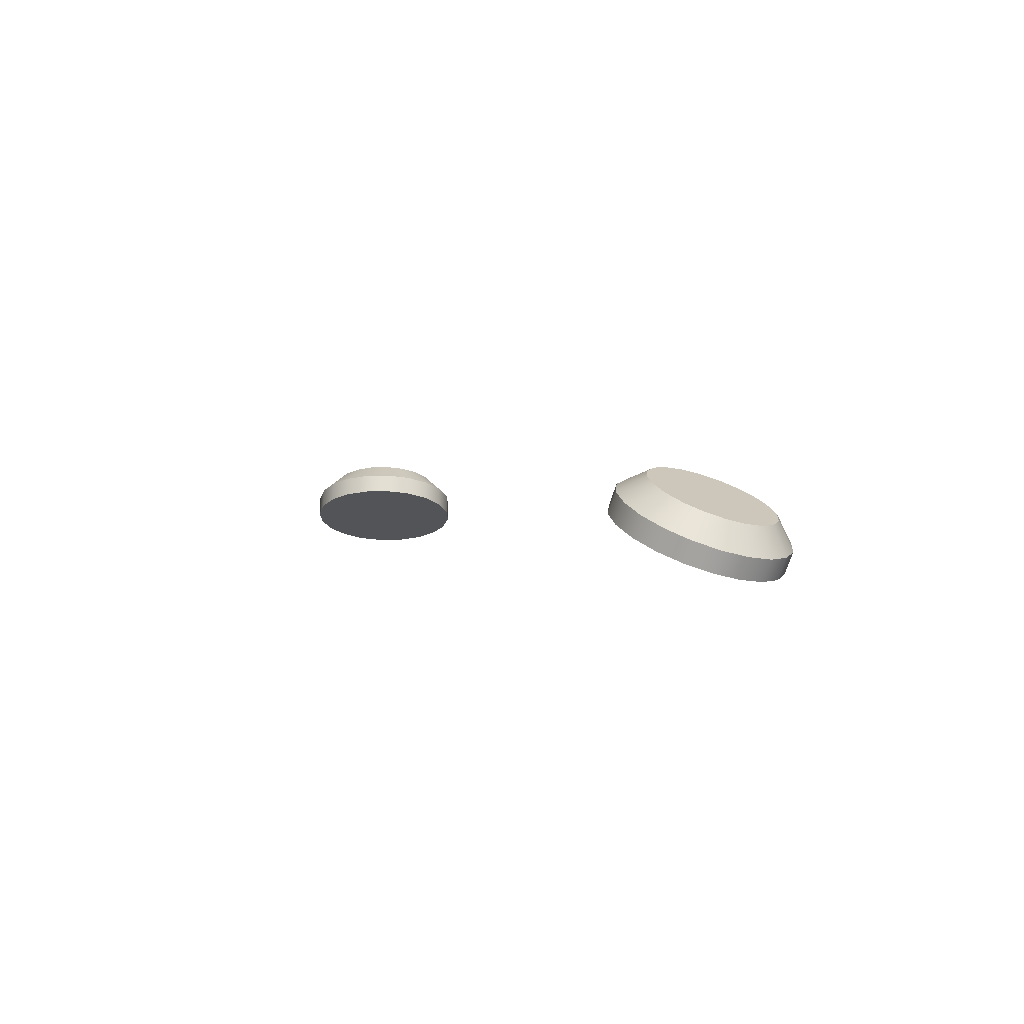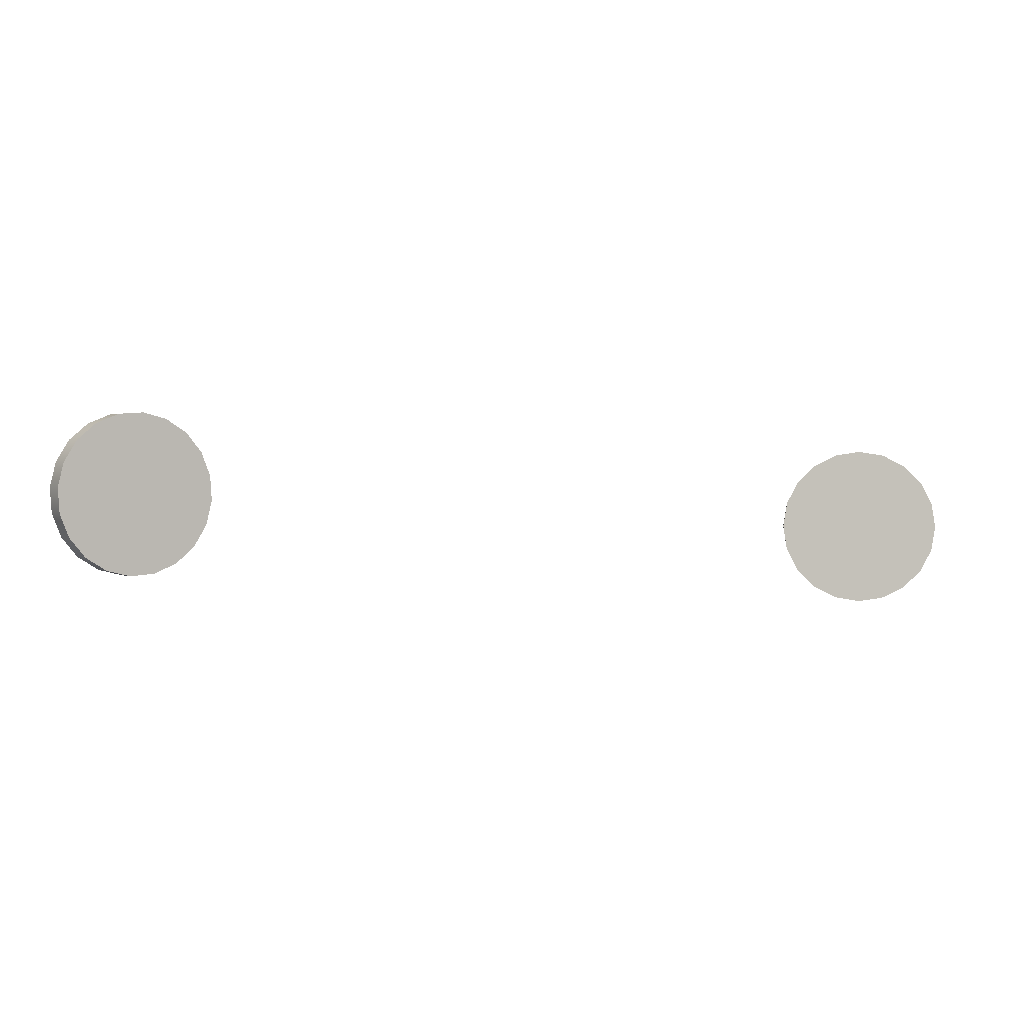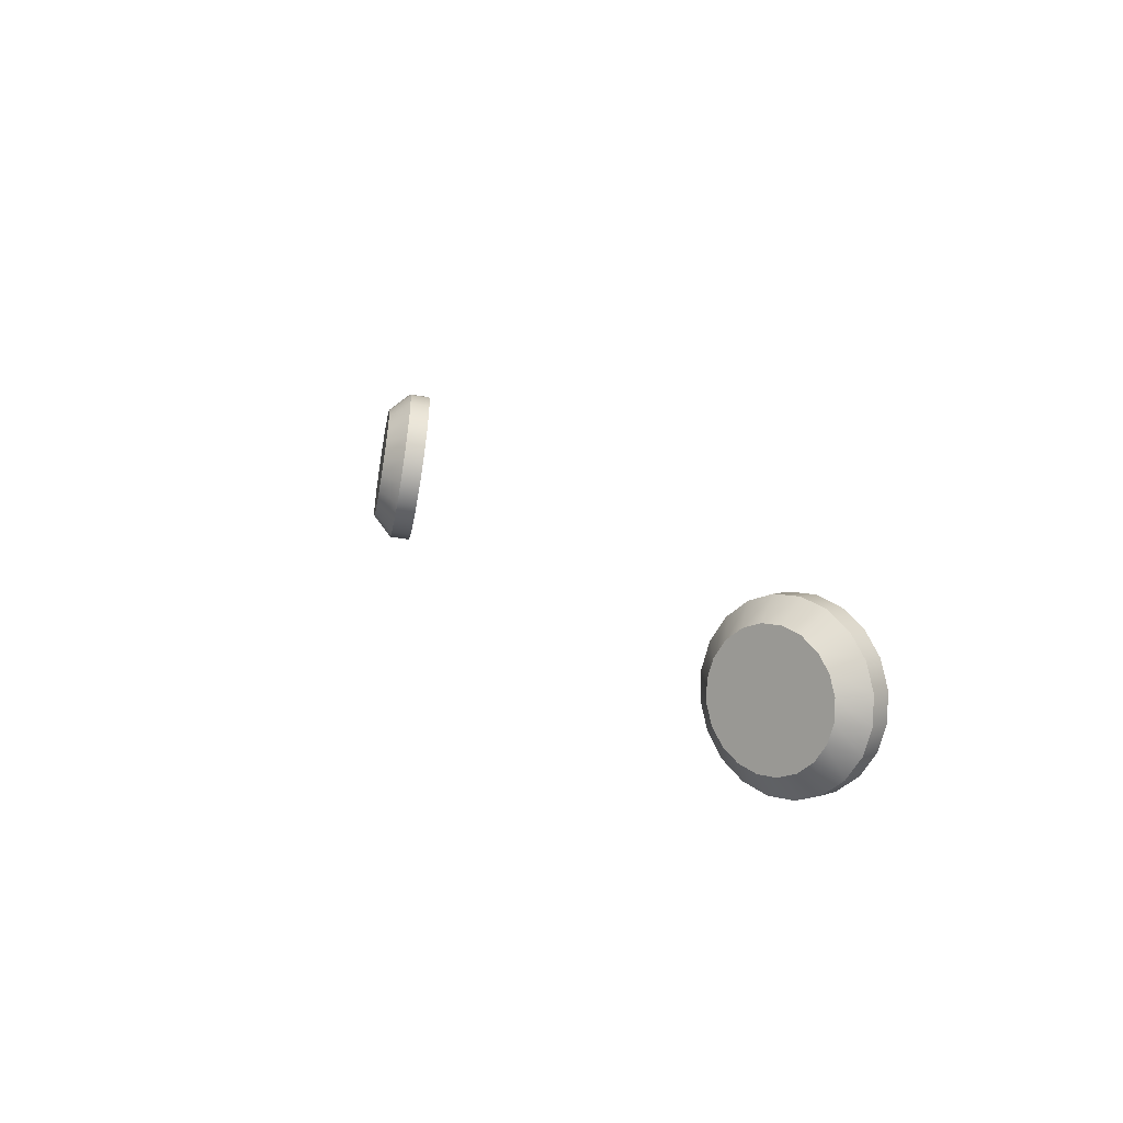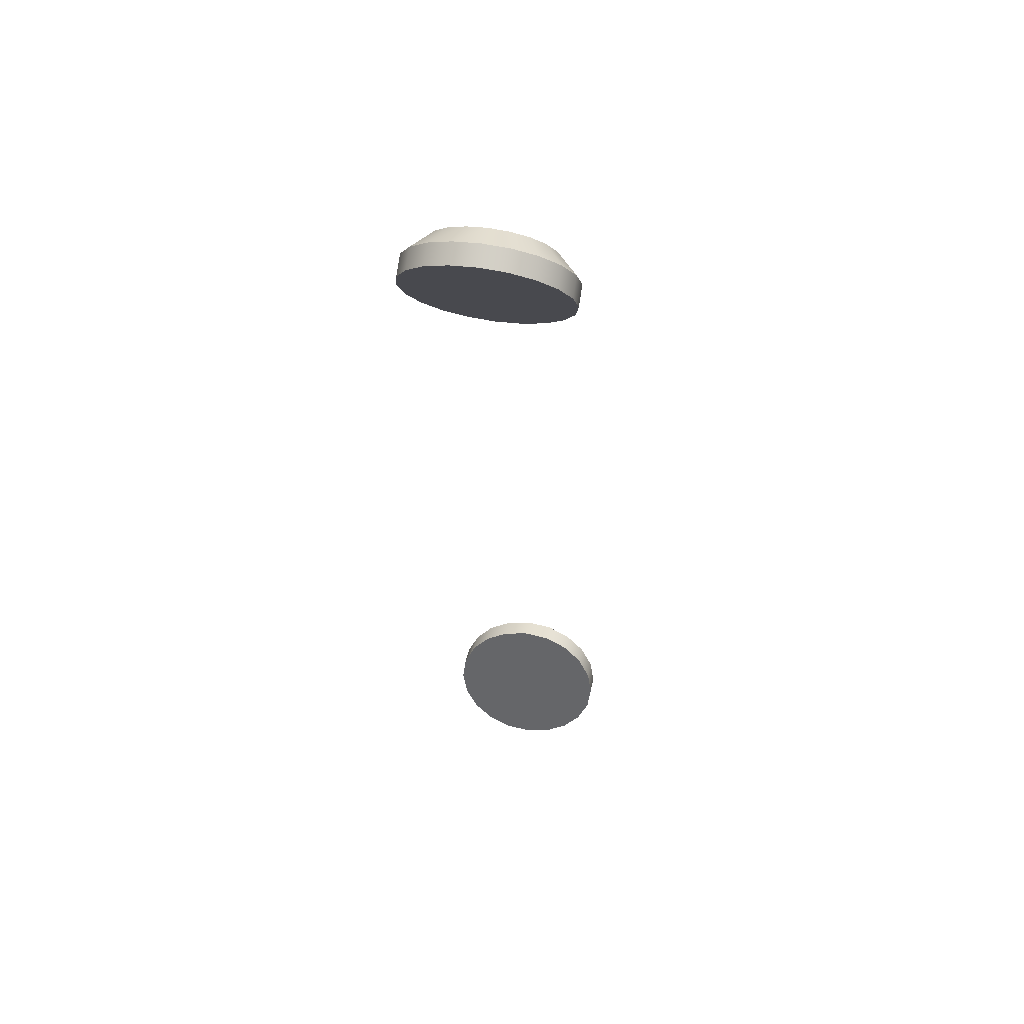
<metadata>
{"format":"obj","ext":"obj","renderer":"f3d","projection":"perspective","resolution":1024,"background":"white","views":[{"elev":1.5,"azim":65.3,"up":"+Z"},{"elev":-10.6,"azim":166.4,"up":"+Y"},{"elev":17.8,"azim":63.1,"up":"+Y"},{"elev":-31.6,"azim":93.0,"up":"+Z"}]}
</metadata>
<code>
g Plumber_Button_Female2
v -0.9129 0.04705 -0.05675
v -0.8903 0.09174 -0.05592
v -0.8752 0.0758 -0.001523
v -0.8919 0.04277 -0.002131
v -0.8919 0.04277 -0.002131
v -0.8984 0.006588 0.001982
v -0.9218 -0.001897 -0.05118
v -0.9129 0.04705 -0.05675
v -0.8903 0.09174 -0.05592
v -0.8563 0.1278 -0.04879
v -0.8501 0.1024 0.003749
v -0.8752 0.0758 -0.001523
v -0.8563 0.1278 -0.04879
v -0.8142 0.1517 -0.03605
v -0.819 0.1201 0.01317
v -0.8501 0.1024 0.003749
v -0.8142 0.1517 -0.03605
v -0.7681 0.1611 -0.01895
v -0.7849 0.127 0.02581
v -0.819 0.1201 0.01317
v -0.7681 0.1611 -0.01895
v -0.7226 0.155 0.0008472
v -0.7512 0.1226 0.04044
v -0.7849 0.127 0.02581
v -0.7226 0.155 0.0008472
v -0.6819 0.1342 0.02139
v -0.7212 0.1072 0.05562
v -0.7512 0.1226 0.04044
v -0.6819 0.1342 0.02139
v -0.6503 0.1005 0.04067
v -0.6978 0.08229 0.06987
v -0.7212 0.1072 0.05562
v -0.6503 0.1005 0.04067
v -0.6307 0.05738 0.05681
v -0.6833 0.0504 0.0818
v -0.6978 0.08229 0.06987
v -0.6307 0.05738 0.05681
v -0.6251 0.008969 0.06822
v -0.6792 0.01462 0.09023
v -0.6833 0.0504 0.0818
v -0.6251 0.008969 0.06822
v -0.634 -0.03998 0.07378
v -0.6857 -0.02156 0.09435
v -0.6792 0.01462 0.09023
v -0.634 -0.03998 0.07378
v -0.6565 -0.08467 0.07296
v -0.7024 -0.05459 0.09374
v -0.6857 -0.02156 0.09435
v -0.6565 -0.08467 0.07296
v -0.6905 -0.1207 0.06583
v -0.7275 -0.08124 0.08847
v -0.7024 -0.05459 0.09374
v -0.6905 -0.1207 0.06583
v -0.7326 -0.1446 0.05309
v -0.7586 -0.09889 0.07905
v -0.7275 -0.08124 0.08847
v -0.7326 -0.1446 0.05309
v -0.7787 -0.154 0.03598
v -0.7927 -0.1058 0.06641
v -0.7586 -0.09889 0.07905
v -0.7787 -0.154 0.03598
v -0.8243 -0.148 0.01619
v -0.8264 -0.1014 0.05178
v -0.7927 -0.1058 0.06641
v -0.8243 -0.148 0.01619
v -0.8649 -0.1271 -0.004356
v -0.8564 -0.08596 0.03659
v -0.8264 -0.1014 0.05178
v -0.8649 -0.1271 -0.004356
v -0.8965 -0.09346 -0.02364
v -0.8798 -0.06108 0.02234
v -0.8564 -0.08596 0.03659
v -0.8965 -0.09346 -0.02364
v -0.9161 -0.05031 -0.03977
v -0.8943 -0.0292 0.01041
v -0.8798 -0.06108 0.02234
v -0.9161 -0.05031 -0.03977
v -0.9218 -0.001897 -0.05118
v -0.8984 0.006588 0.001982
v -0.8943 -0.0292 0.01041
v -0.8975 0.03998 -0.09435
v -0.8903 0.09174 -0.05592
v -0.9129 0.04705 -0.05675
v -0.8749 0.08467 -0.09352
v -0.8563 0.1278 -0.04879
v -0.8409 0.1207 -0.08639
v -0.8142 0.1517 -0.03605
v -0.7988 0.1446 -0.07365
v -0.7681 0.1611 -0.01895
v -0.7527 0.154 -0.05654
v -0.7226 0.155 0.0008472
v -0.7072 0.148 -0.03675
v -0.6819 0.1342 0.02139
v -0.6666 0.1271 -0.01621
v -0.6503 0.1005 0.04067
v -0.6349 0.09346 0.003076
v -0.6307 0.05738 0.05681
v -0.6153 0.05031 0.01921
v -0.6251 0.008969 0.06822
v -0.6097 0.001898 0.03062
v -0.634 -0.03998 0.07378
v -0.6186 -0.04705 0.03619
v -0.6565 -0.08467 0.07296
v -0.6411 -0.09174 0.03536
v -0.6905 -0.1207 0.06583
v -0.6751 -0.1278 0.02823
v -0.7326 -0.1446 0.05309
v -0.7172 -0.1517 0.01549
v -0.7787 -0.154 0.03598
v -0.7633 -0.1611 -0.001617
v -0.8243 -0.148 0.01619
v -0.8089 -0.155 -0.02141
v -0.8649 -0.1271 -0.004356
v -0.8495 -0.1342 -0.04195
v -0.8965 -0.09346 -0.02364
v -0.8811 -0.1005 -0.06124
v -0.9161 -0.05031 -0.03977
v -0.9007 -0.05738 -0.07737
v -0.9218 -0.001897 -0.05118
v -0.9064 -0.008968 -0.08878
v -0.9129 0.04705 -0.05675
v -0.8975 0.03998 -0.09435
v 0.9129 0.04705 -0.05675
v 0.8919 0.04277 -0.002131
v 0.8752 0.0758 -0.001523
v 0.8903 0.09174 -0.05592
v 0.8919 0.04277 -0.002131
v 0.9129 0.04705 -0.05675
v 0.9218 -0.001897 -0.05118
v 0.8984 0.006588 0.001982
v 0.8903 0.09174 -0.05592
v 0.8752 0.0758 -0.001523
v 0.8501 0.1024 0.003749
v 0.8563 0.1278 -0.04879
v 0.8563 0.1278 -0.04879
v 0.8501 0.1024 0.003749
v 0.819 0.1201 0.01317
v 0.8142 0.1517 -0.03605
v 0.8142 0.1517 -0.03605
v 0.819 0.1201 0.01317
v 0.7849 0.127 0.02581
v 0.7681 0.1611 -0.01895
v 0.7681 0.1611 -0.01895
v 0.7849 0.127 0.02581
v 0.7512 0.1226 0.04044
v 0.7226 0.155 0.0008471
v 0.7226 0.155 0.0008471
v 0.7512 0.1226 0.04044
v 0.7212 0.1072 0.05562
v 0.6819 0.1342 0.02139
v 0.6819 0.1342 0.02139
v 0.7212 0.1072 0.05562
v 0.6978 0.08229 0.06987
v 0.6503 0.1005 0.04067
v 0.6503 0.1005 0.04067
v 0.6978 0.08229 0.06987
v 0.6833 0.0504 0.0818
v 0.6307 0.05738 0.05681
v 0.6307 0.05738 0.05681
v 0.6833 0.0504 0.0818
v 0.6792 0.01462 0.09023
v 0.6251 0.008969 0.06822
v 0.6251 0.008969 0.06822
v 0.6792 0.01462 0.09023
v 0.6857 -0.02156 0.09435
v 0.634 -0.03998 0.07378
v 0.634 -0.03998 0.07378
v 0.6857 -0.02156 0.09435
v 0.7024 -0.05459 0.09374
v 0.6565 -0.08467 0.07296
v 0.6565 -0.08467 0.07296
v 0.7024 -0.05459 0.09374
v 0.7275 -0.08124 0.08847
v 0.6905 -0.1207 0.06583
v 0.6905 -0.1207 0.06583
v 0.7275 -0.08124 0.08847
v 0.7586 -0.09889 0.07905
v 0.7326 -0.1446 0.05309
v 0.7326 -0.1446 0.05309
v 0.7586 -0.09889 0.07905
v 0.7927 -0.1058 0.06641
v 0.7787 -0.154 0.03598
v 0.7787 -0.154 0.03598
v 0.7927 -0.1058 0.06641
v 0.8264 -0.1014 0.05178
v 0.8243 -0.148 0.01619
v 0.8243 -0.148 0.01619
v 0.8264 -0.1014 0.05178
v 0.8564 -0.08596 0.03659
v 0.8649 -0.1271 -0.004356
v 0.8649 -0.1271 -0.004356
v 0.8564 -0.08596 0.03659
v 0.8798 -0.06108 0.02234
v 0.8965 -0.09346 -0.02364
v 0.8965 -0.09346 -0.02364
v 0.8798 -0.06108 0.02234
v 0.8943 -0.0292 0.01041
v 0.9161 -0.05031 -0.03977
v 0.9161 -0.05031 -0.03977
v 0.8943 -0.0292 0.01041
v 0.8984 0.006588 0.001982
v 0.9218 -0.001897 -0.05118
v 0.8975 0.03998 -0.09435
v 0.9129 0.04705 -0.05675
v 0.8903 0.09174 -0.05592
v 0.8749 0.08467 -0.09352
v 0.8563 0.1278 -0.04879
v 0.8409 0.1207 -0.08639
v 0.8142 0.1517 -0.03605
v 0.7988 0.1446 -0.07365
v 0.7681 0.1611 -0.01895
v 0.7527 0.154 -0.05654
v 0.7226 0.155 0.0008471
v 0.7072 0.148 -0.03675
v 0.6819 0.1342 0.02139
v 0.6666 0.1271 -0.01621
v 0.6503 0.1005 0.04067
v 0.6349 0.09346 0.003076
v 0.6307 0.05738 0.05681
v 0.6153 0.05031 0.01921
v 0.6251 0.008969 0.06822
v 0.6097 0.001897 0.03062
v 0.634 -0.03998 0.07378
v 0.6186 -0.04705 0.03618
v 0.6565 -0.08467 0.07296
v 0.6411 -0.09174 0.03536
v 0.6905 -0.1207 0.06583
v 0.6751 -0.1278 0.02823
v 0.7326 -0.1446 0.05309
v 0.7172 -0.1517 0.01549
v 0.7787 -0.154 0.03598
v 0.7633 -0.1611 -0.001617
v 0.8243 -0.148 0.01619
v 0.8089 -0.155 -0.02141
v 0.8649 -0.1271 -0.004356
v 0.8495 -0.1342 -0.04195
v 0.8965 -0.09346 -0.02364
v 0.8811 -0.1005 -0.06124
v 0.9161 -0.05031 -0.03977
v 0.9007 -0.05738 -0.07737
v 0.9218 -0.001897 -0.05118
v 0.9064 -0.008967 -0.08878
v 0.9129 0.04705 -0.05675
v 0.8975 0.03998 -0.09435
v -0.8749 0.08467 -0.09352
v -0.8975 0.03998 -0.09435
v -0.758 -0.003536 -0.02908
v -0.8409 0.1207 -0.08639
v -0.9064 -0.008968 -0.08878
v -0.7988 0.1446 -0.07365
v -0.9007 -0.05738 -0.07737
v -0.7527 0.154 -0.05654
v -0.8811 -0.1005 -0.06124
v -0.7072 0.148 -0.03675
v -0.8495 -0.1342 -0.04195
v -0.6666 0.1271 -0.01621
v -0.8089 -0.155 -0.02141
v -0.6349 0.09346 0.003076
v -0.7633 -0.1611 -0.001617
v -0.6153 0.05031 0.01921
v -0.7172 -0.1517 0.01549
v -0.6097 0.001898 0.03062
v -0.6751 -0.1278 0.02823
v -0.6186 -0.04705 0.03619
v -0.6411 -0.09174 0.03536
v 0.8749 0.08467 -0.09352
v 0.758 -0.003535 -0.02908
v 0.8975 0.03998 -0.09435
v 0.8409 0.1207 -0.08639
v 0.9064 -0.008967 -0.08878
v 0.7988 0.1446 -0.07365
v 0.9007 -0.05738 -0.07737
v 0.7527 0.154 -0.05654
v 0.8811 -0.1005 -0.06124
v 0.7072 0.148 -0.03675
v 0.8495 -0.1342 -0.04195
v 0.6666 0.1271 -0.01621
v 0.8089 -0.155 -0.02141
v 0.6349 0.09346 0.003076
v 0.7633 -0.1611 -0.001617
v 0.6153 0.05031 0.01921
v 0.7172 -0.1517 0.01549
v 0.6097 0.001897 0.03062
v 0.6751 -0.1278 0.02823
v 0.6186 -0.04705 0.03618
v 0.6411 -0.09174 0.03536
v -0.8919 0.04277 -0.002131
v -0.8752 0.0758 -0.001523
v -0.7888 0.0106 0.04611
v -0.8984 0.006588 0.001982
v -0.8501 0.1024 0.003749
v -0.8943 -0.0292 0.01041
v -0.819 0.1201 0.01317
v -0.8798 -0.06108 0.02234
v -0.7849 0.127 0.02581
v -0.8564 -0.08596 0.03659
v -0.7512 0.1226 0.04044
v -0.8264 -0.1014 0.05178
v -0.7212 0.1072 0.05562
v -0.7927 -0.1058 0.06641
v -0.6978 0.08229 0.06987
v -0.7586 -0.09889 0.07905
v -0.6833 0.0504 0.0818
v -0.7275 -0.08124 0.08847
v -0.6792 0.01462 0.09023
v -0.7024 -0.05459 0.09374
v -0.6857 -0.02156 0.09435
v 0.8919 0.04277 -0.002131
v 0.7888 0.0106 0.04611
v 0.8752 0.0758 -0.001523
v 0.8984 0.006588 0.001982
v 0.8501 0.1024 0.003749
v 0.8943 -0.0292 0.01041
v 0.819 0.1201 0.01317
v 0.8798 -0.06108 0.02234
v 0.7849 0.127 0.02581
v 0.8564 -0.08596 0.03659
v 0.7512 0.1226 0.04044
v 0.8264 -0.1014 0.05178
v 0.7212 0.1072 0.05562
v 0.7927 -0.1058 0.06641
v 0.6978 0.08229 0.06987
v 0.7586 -0.09889 0.07905
v 0.6833 0.0504 0.0818
v 0.7275 -0.08124 0.08847
v 0.6792 0.01462 0.09023
v 0.7024 -0.05459 0.09374
v 0.6857 -0.02156 0.09435
g Plumber_Button_Female2_0
f 3 2 1
f 4 3 1
f 7 6 5
f 8 7 5
f 11 10 9
f 12 11 9
f 15 14 13
f 16 15 13
f 19 18 17
f 20 19 17
f 23 22 21
f 24 23 21
f 27 26 25
f 28 27 25
f 31 30 29
f 32 31 29
f 35 34 33
f 36 35 33
f 39 38 37
f 40 39 37
f 43 42 41
f 44 43 41
f 47 46 45
f 48 47 45
f 51 50 49
f 52 51 49
f 55 54 53
f 56 55 53
f 59 58 57
f 60 59 57
f 63 62 61
f 64 63 61
f 67 66 65
f 68 67 65
f 71 70 69
f 72 71 69
f 75 74 73
f 76 75 73
f 79 78 77
f 80 79 77
f 83 82 81
f 82 84 81
f 82 85 84
f 85 86 84
f 85 87 86
f 87 88 86
f 87 89 88
f 89 90 88
f 89 91 90
f 91 92 90
f 91 93 92
f 93 94 92
f 93 95 94
f 95 96 94
f 95 97 96
f 97 98 96
f 97 99 98
f 99 100 98
f 99 101 100
f 101 102 100
f 101 103 102
f 103 104 102
f 103 105 104
f 105 106 104
f 105 107 106
f 107 108 106
f 107 109 108
f 109 110 108
f 109 111 110
f 111 112 110
f 111 113 112
f 113 114 112
f 113 115 114
f 115 116 114
f 115 117 116
f 117 118 116
f 117 119 118
f 119 120 118
f 119 121 120
f 121 122 120
f 125 124 123
f 126 125 123
f 129 128 127
f 130 129 127
f 133 132 131
f 134 133 131
f 137 136 135
f 138 137 135
f 141 140 139
f 142 141 139
f 145 144 143
f 146 145 143
f 149 148 147
f 150 149 147
f 153 152 151
f 154 153 151
f 157 156 155
f 158 157 155
f 161 160 159
f 162 161 159
f 165 164 163
f 166 165 163
f 169 168 167
f 170 169 167
f 173 172 171
f 174 173 171
f 177 176 175
f 178 177 175
f 181 180 179
f 182 181 179
f 185 184 183
f 186 185 183
f 189 188 187
f 190 189 187
f 193 192 191
f 194 193 191
f 197 196 195
f 198 197 195
f 201 200 199
f 202 201 199
f 205 204 203
f 206 205 203
f 207 205 206
f 208 207 206
f 209 207 208
f 210 209 208
f 211 209 210
f 212 211 210
f 213 211 212
f 214 213 212
f 215 213 214
f 216 215 214
f 217 215 216
f 218 217 216
f 219 217 218
f 220 219 218
f 221 219 220
f 222 221 220
f 223 221 222
f 224 223 222
f 225 223 224
f 226 225 224
f 227 225 226
f 228 227 226
f 229 227 228
f 230 229 228
f 231 229 230
f 232 231 230
f 233 231 232
f 234 233 232
f 235 233 234
f 236 235 234
f 237 235 236
f 238 237 236
f 239 237 238
f 240 239 238
f 241 239 240
f 242 241 240
f 243 241 242
f 244 243 242
f 247 246 245
f 247 245 248
f 247 249 246
f 247 248 250
f 247 251 249
f 247 250 252
f 247 253 251
f 247 252 254
f 247 255 253
f 247 254 256
f 247 257 255
f 247 256 258
f 247 259 257
f 247 258 260
f 247 261 259
f 247 260 262
f 247 263 261
f 247 262 264
f 247 265 263
f 247 264 265
f 268 267 266
f 266 267 269
f 270 267 268
f 269 267 271
f 272 267 270
f 271 267 273
f 274 267 272
f 273 267 275
f 276 267 274
f 275 267 277
f 278 267 276
f 277 267 279
f 280 267 278
f 279 267 281
f 282 267 280
f 281 267 283
f 284 267 282
f 283 267 285
f 286 267 284
f 285 267 286
f 289 288 287
f 289 287 290
f 289 291 288
f 289 290 292
f 289 293 291
f 289 292 294
f 289 295 293
f 289 294 296
f 289 297 295
f 289 296 298
f 289 299 297
f 289 298 300
f 289 301 299
f 289 300 302
f 289 303 301
f 289 302 304
f 289 305 303
f 289 304 306
f 289 307 305
f 289 306 307
f 310 309 308
f 308 309 311
f 312 309 310
f 311 309 313
f 314 309 312
f 313 309 315
f 316 309 314
f 315 309 317
f 318 309 316
f 317 309 319
f 320 309 318
f 319 309 321
f 322 309 320
f 321 309 323
f 324 309 322
f 323 309 325
f 326 309 324
f 325 309 327
f 328 309 326
f 327 309 328

</code>
